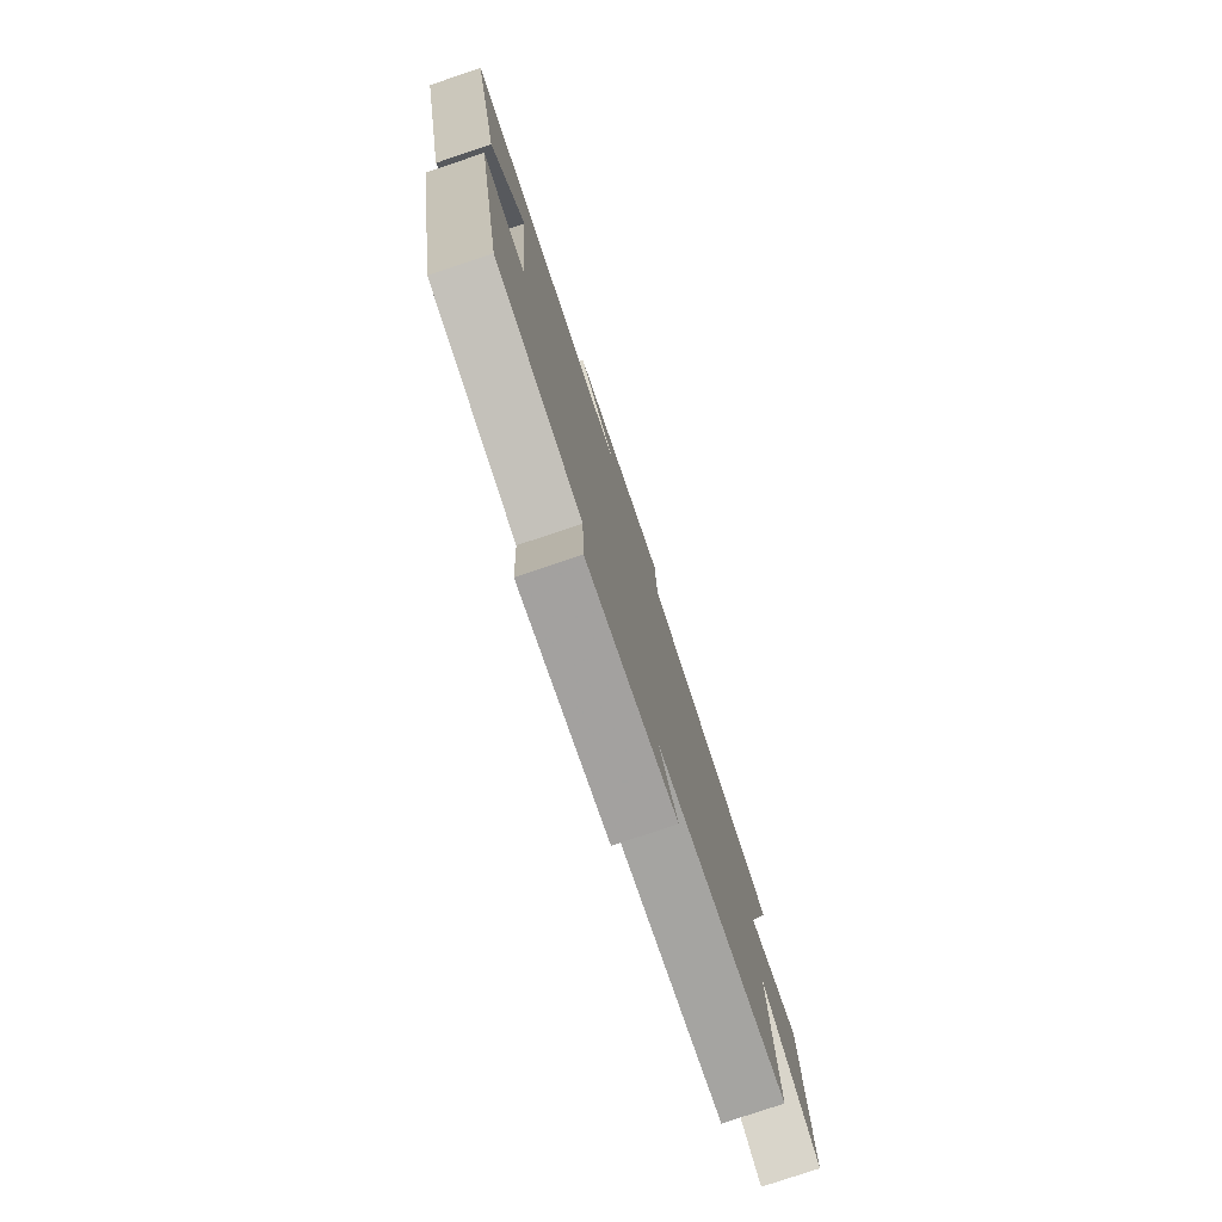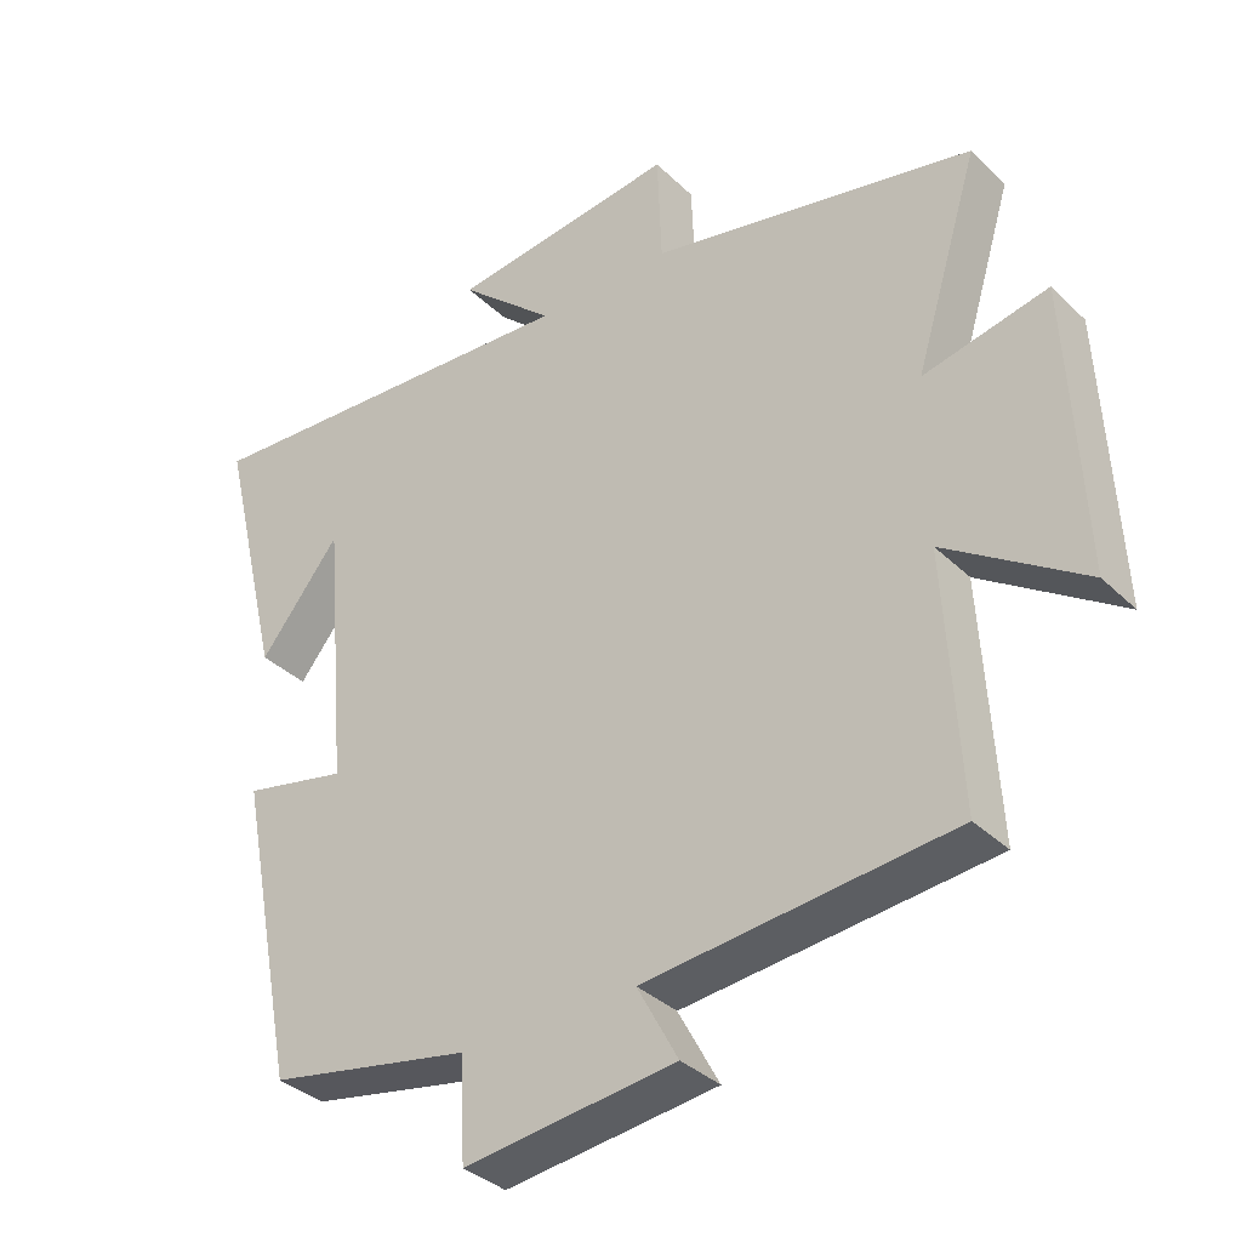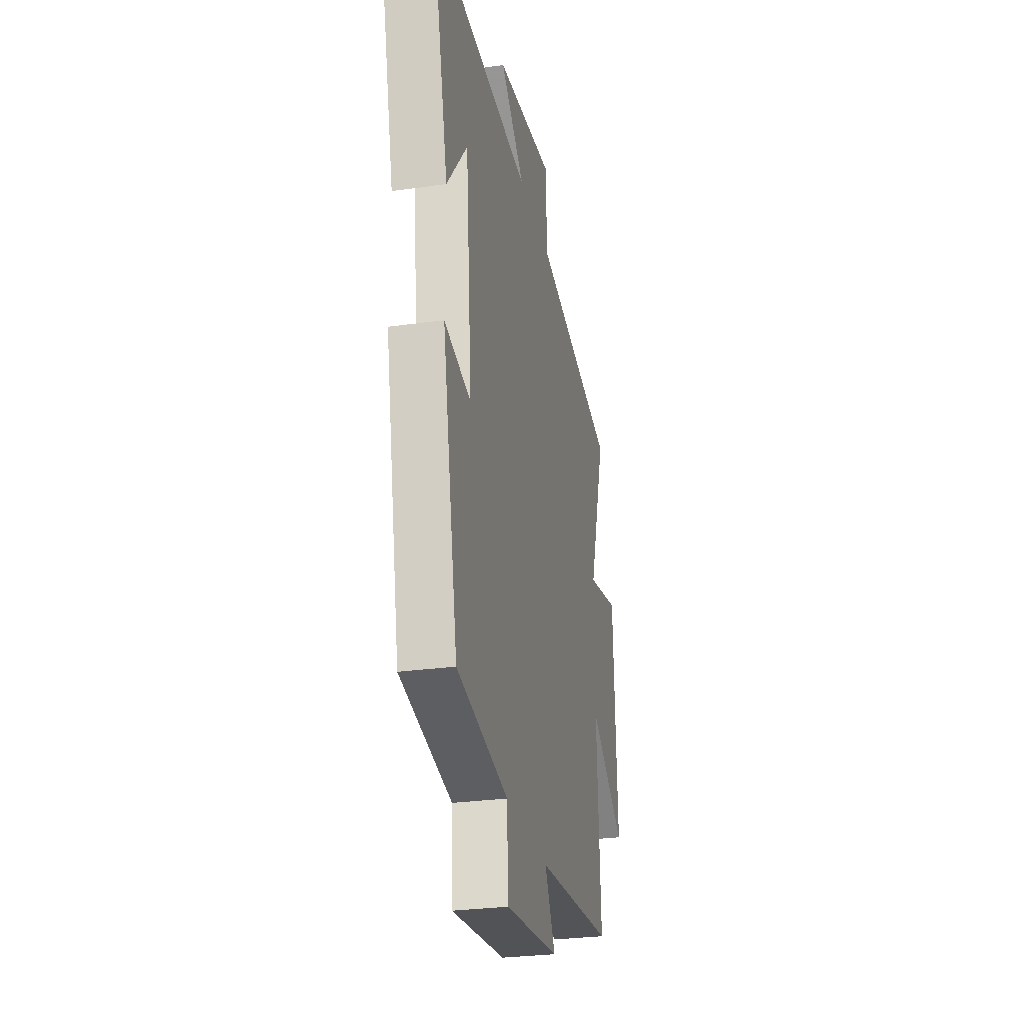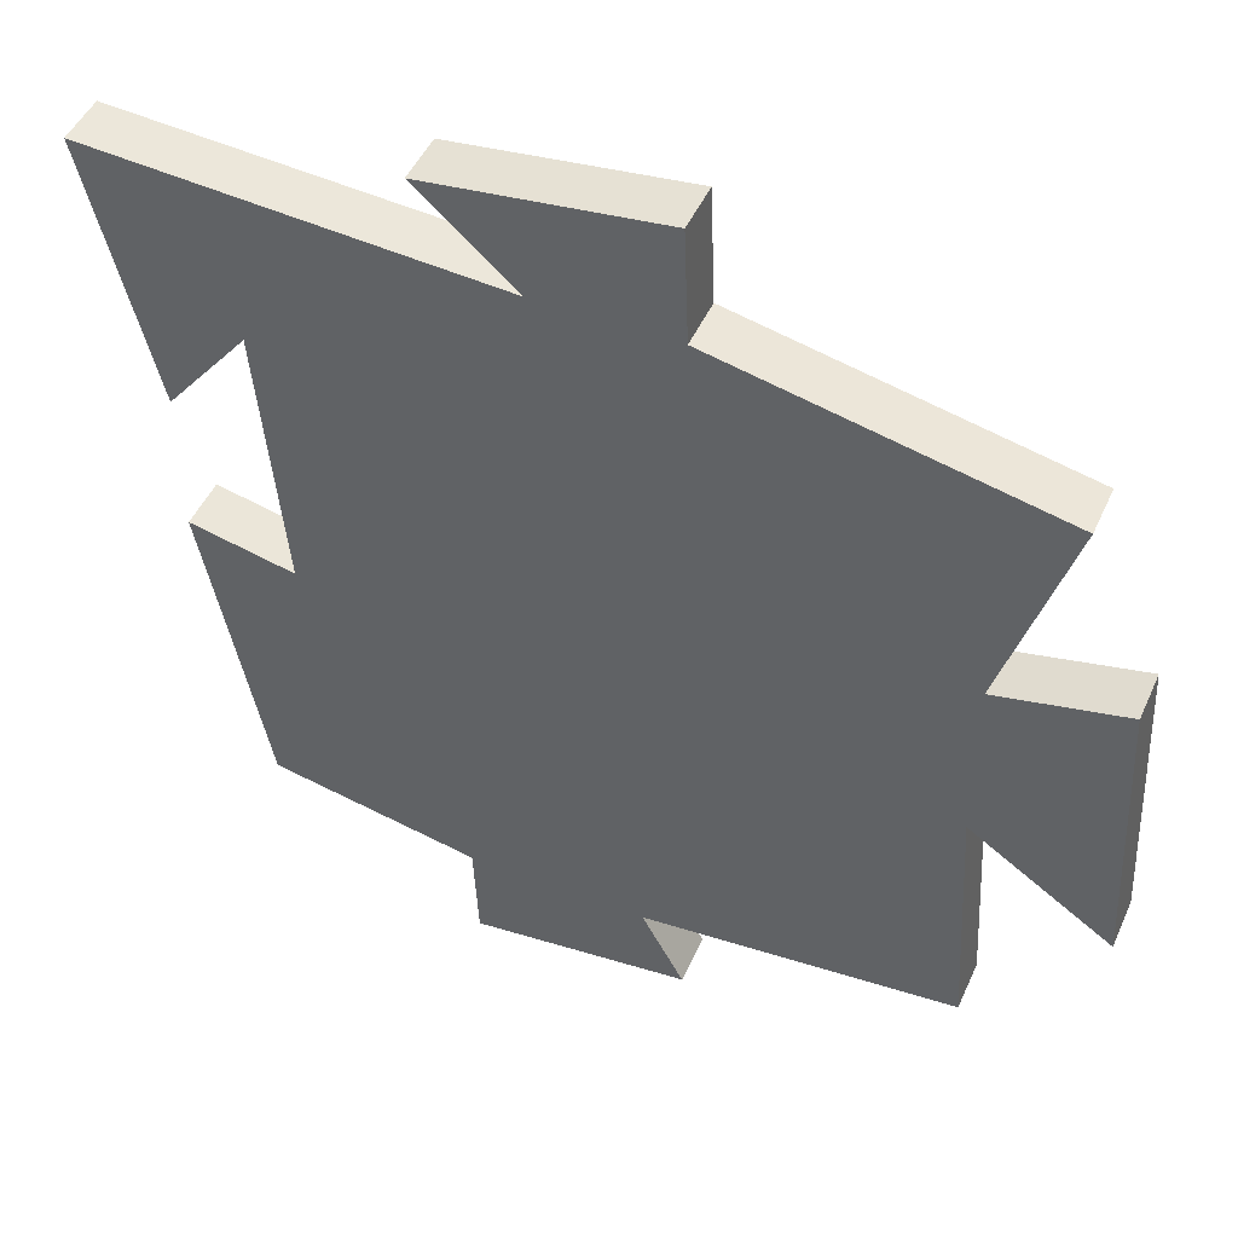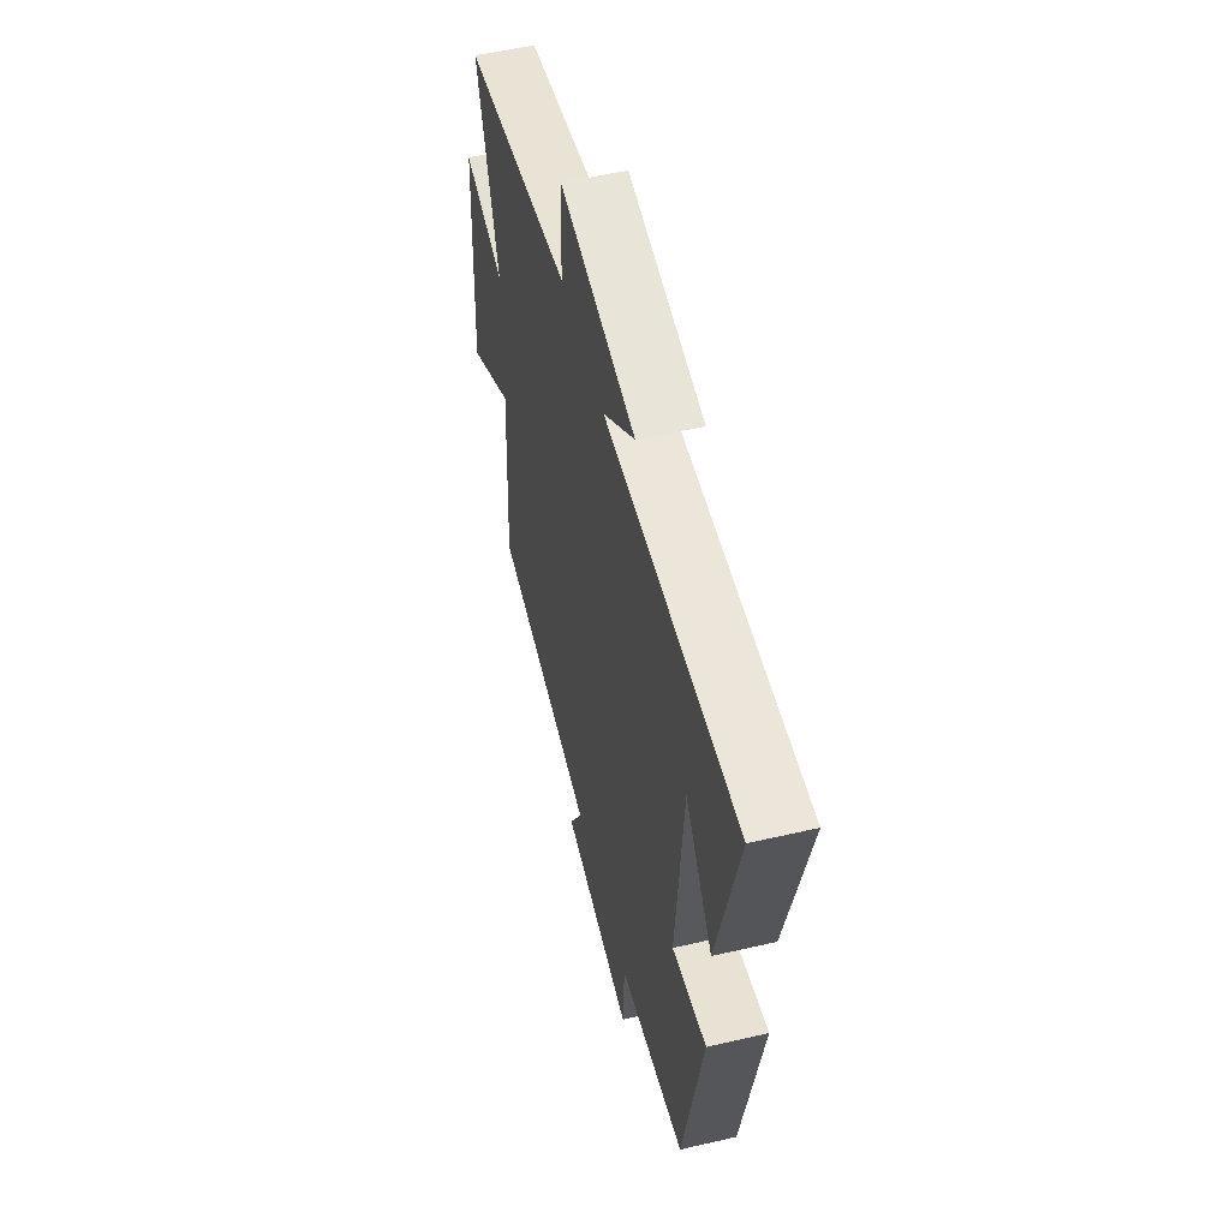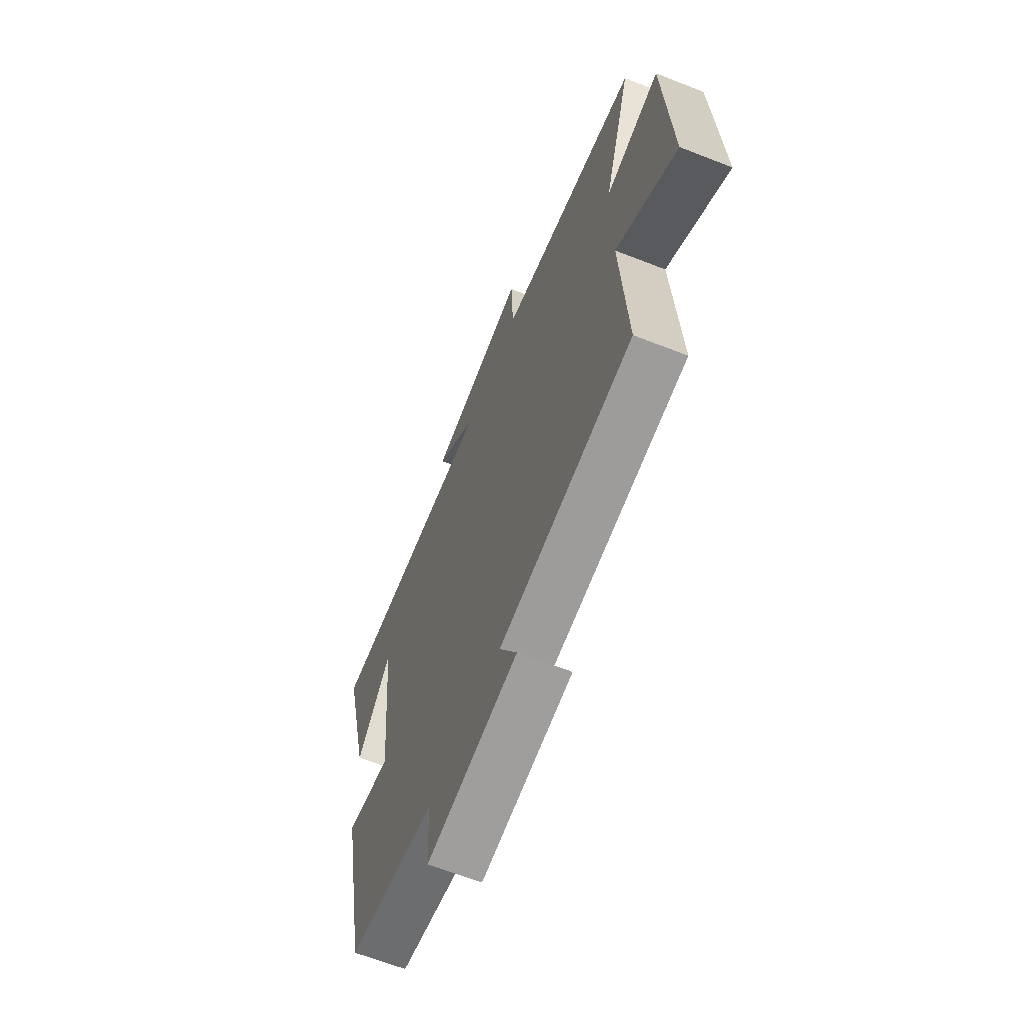
<metadata>
{"format":"obj","ext":"obj","renderer":"f3d","projection":"perspective","resolution":1024,"background":"white","views":[{"elev":-78.4,"azim":-71.4,"up":"+Z"},{"elev":-35.3,"azim":38.6,"up":"+Z"},{"elev":-28.3,"azim":-77.9,"up":"+Z"},{"elev":47.7,"azim":23.5,"up":"+Z"},{"elev":54.6,"azim":-103.8,"up":"+Z"},{"elev":-64.6,"azim":68.4,"up":"+Z"}]}
</metadata>
<code>
v 0.588 0.07 0.405
v 0.5 0.07 0.118
v 0.67 0.07 0.155
v 0.69 0.07 -0.241
v 0.5 0.07 -0.114
v 0.52 0.07 -0.459
v 0.1 0.07 -0.5
v 0.156 0.07 -0.604
v -0.134 0.07 -0.638
v -0.14 0.07 -0.5
v -0.418 0.07 -0.446
v -0.5 0.07 -0.025
v -0.358 0.07 -0.056
v -0.39 0.07 0.312
v -0.5 0.07 0.175
v -0.586 0.07 0.535
v -0.042 0.07 0.5
v -0.172 0.07 0.615
v 0.138 0.07 0.653
v 0.144 0.07 0.5
v 0.588 0 0.405
v 0.5 0 0.118
v 0.67 0 0.155
v 0.69 0 -0.241
v 0.5 0 -0.114
v 0.52 0 -0.459
v 0.1 0 -0.5
v 0.156 0 -0.604
v -0.134 0 -0.638
v -0.14 0 -0.5
v -0.418 0 -0.446
v -0.5 0 -0.025
v -0.358 0 -0.056
v -0.39 0 0.312
v -0.5 0 0.175
v -0.586 0 0.535
v -0.042 0 0.5
v -0.172 0 0.615
v 0.138 0 0.653
v 0.144 0 0.5
f 17 18 19 20
f 17 20 1 2
f 16 17 2
f 14 15 16
f 14 16 2
f 13 14 2
f 10 11 12 13
f 10 13 2
f 7 8 9 10
f 5 6 7 10
f 5 10 2 3
f 3 4 5
f 40 39 38 37
f 22 21 40 37
f 22 37 36
f 36 35 34
f 22 36 34
f 22 34 33
f 33 32 31 30
f 22 33 30
f 30 29 28 27
f 30 27 26 25
f 23 22 30 25
f 25 24 23
f 1 21 22 2
f 2 22 23 3
f 3 23 24 4
f 4 24 25 5
f 5 25 26 6
f 6 26 27 7
f 7 27 28 8
f 8 28 29 9
f 9 29 30 10
f 10 30 31 11
f 11 31 32 12
f 12 32 33 13
f 13 33 34 14
f 14 34 35 15
f 15 35 36 16
f 16 36 37 17
f 17 37 38 18
f 18 38 39 19
f 19 39 40 20
f 20 40 21 1

</code>
